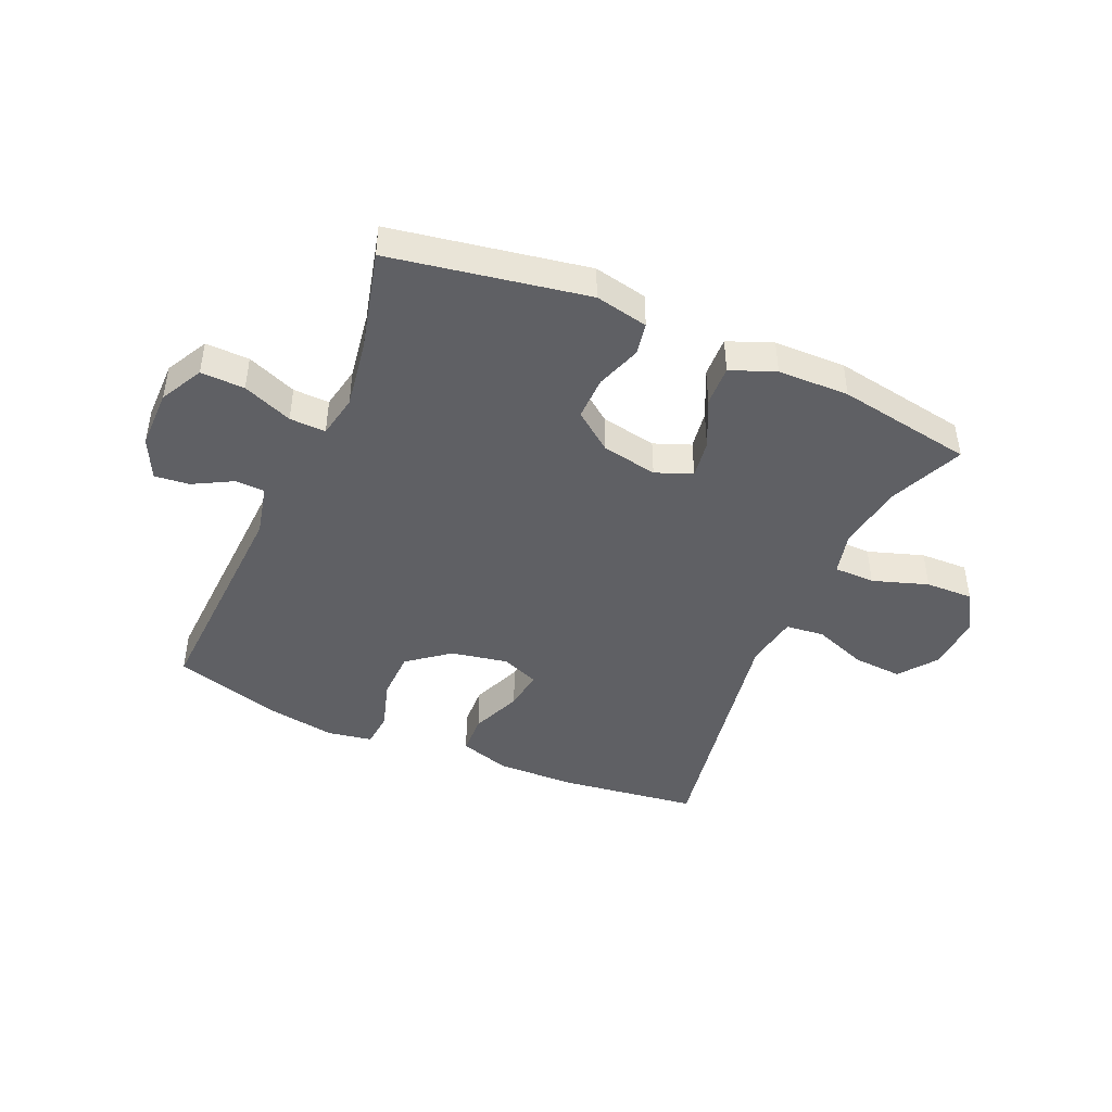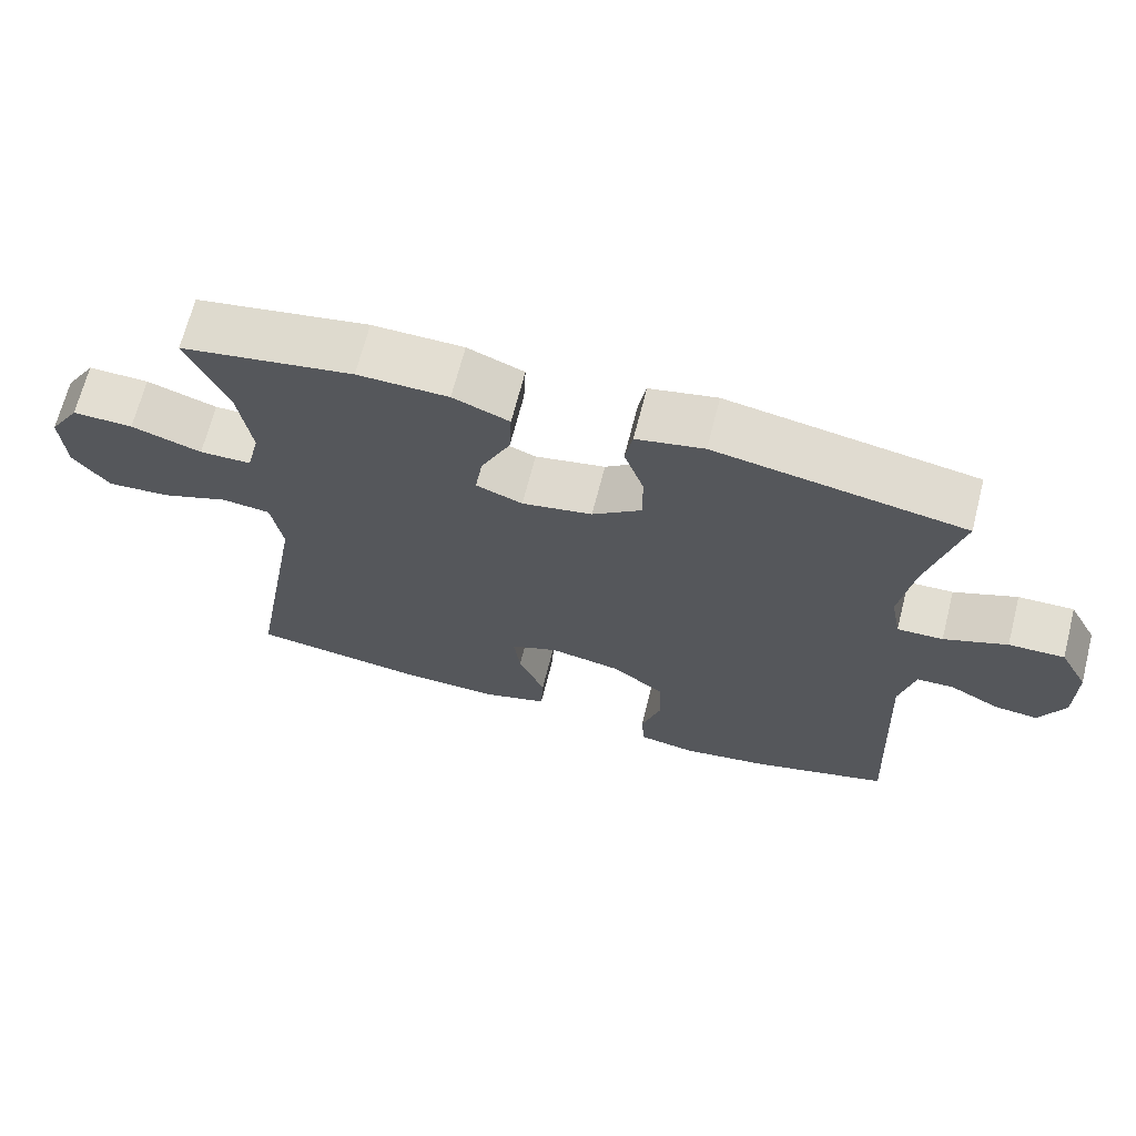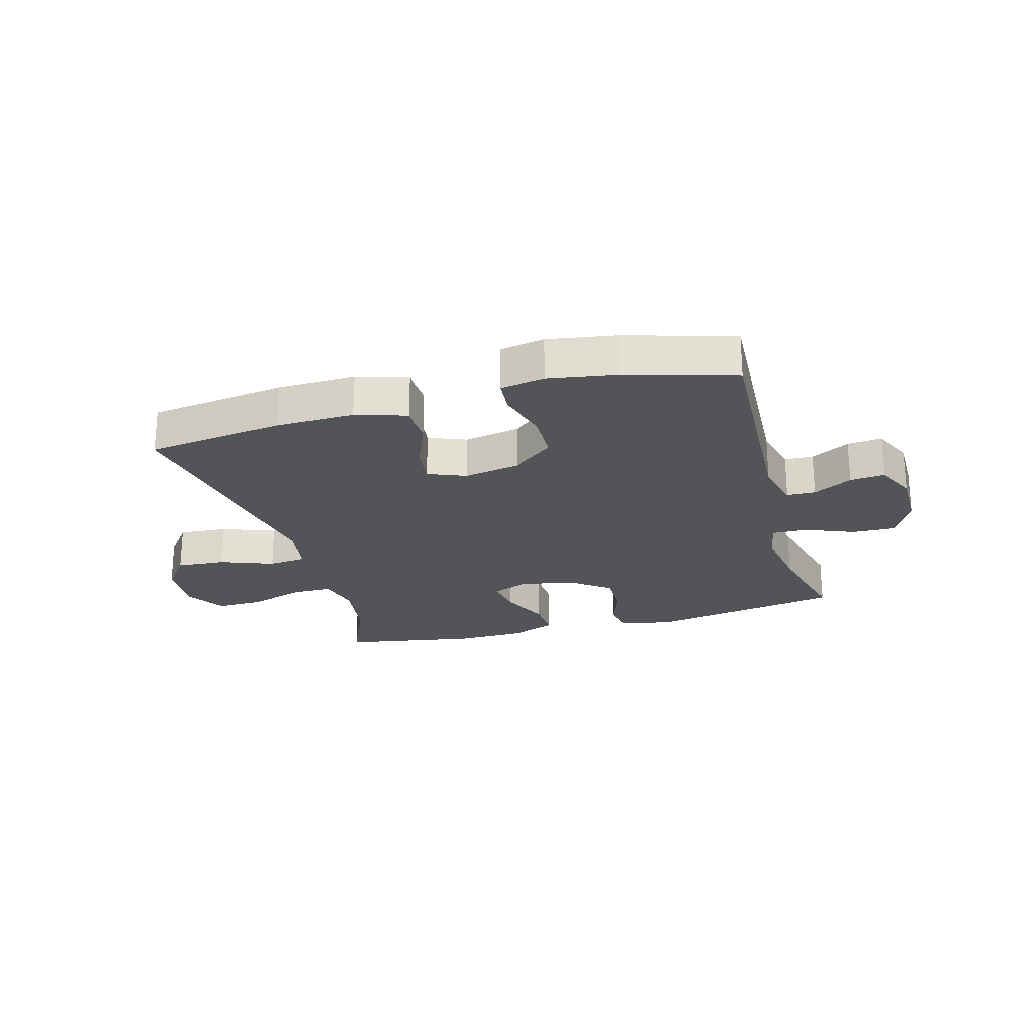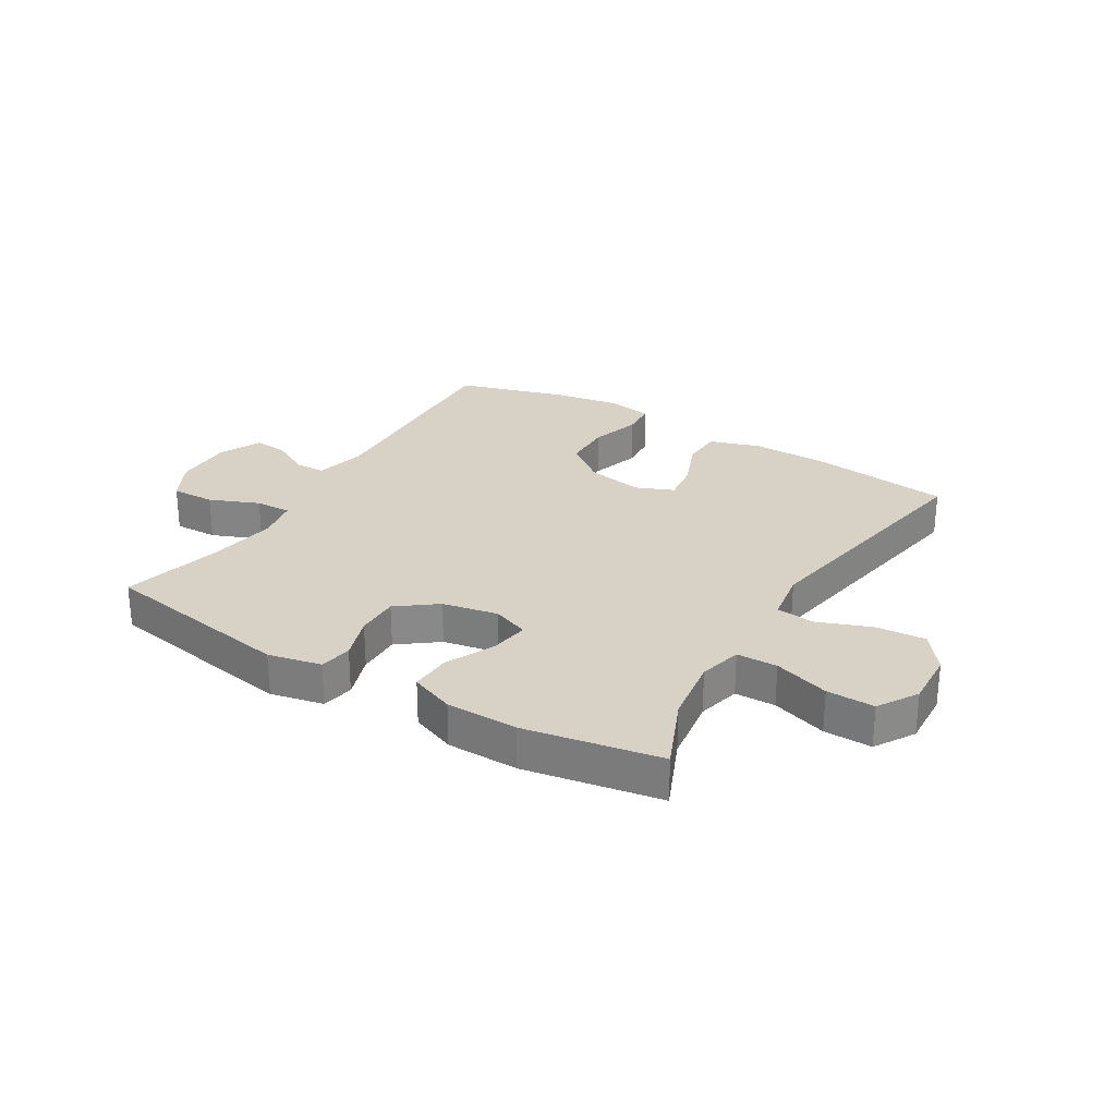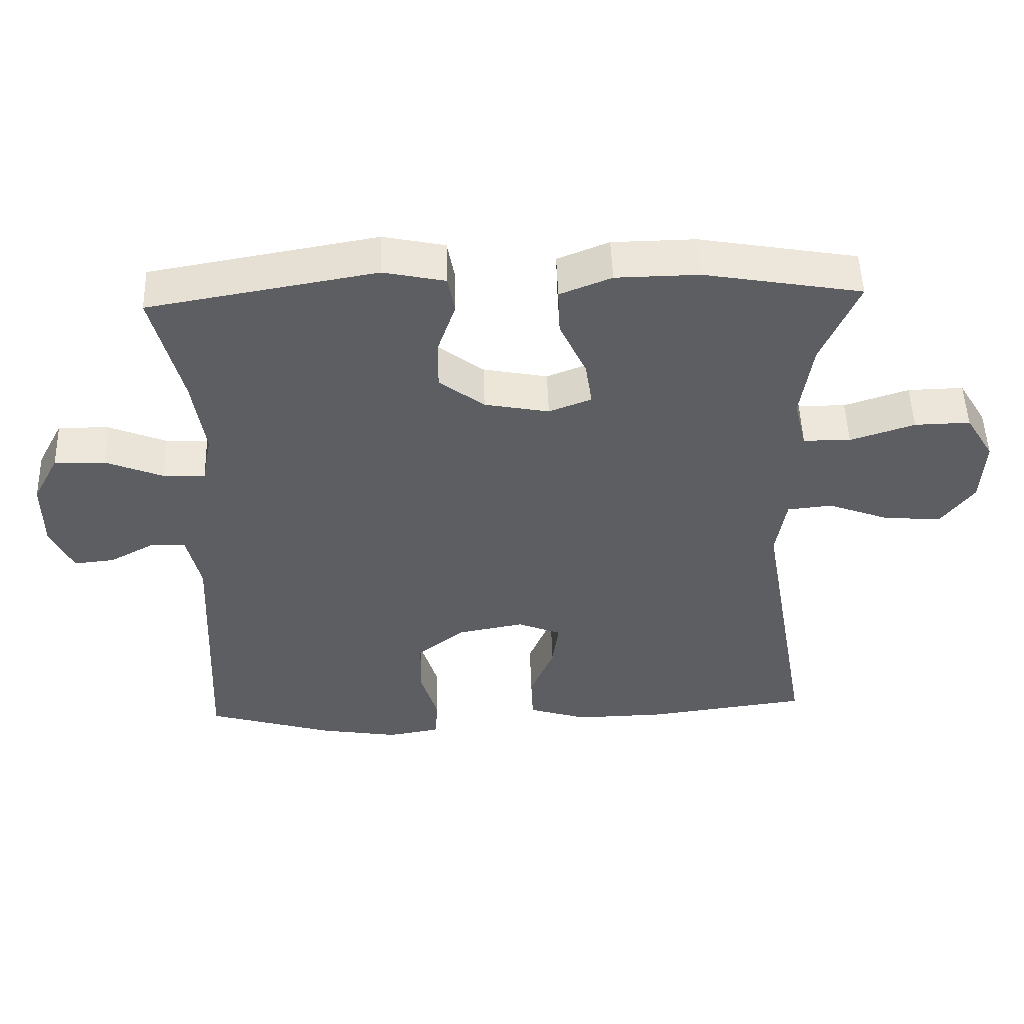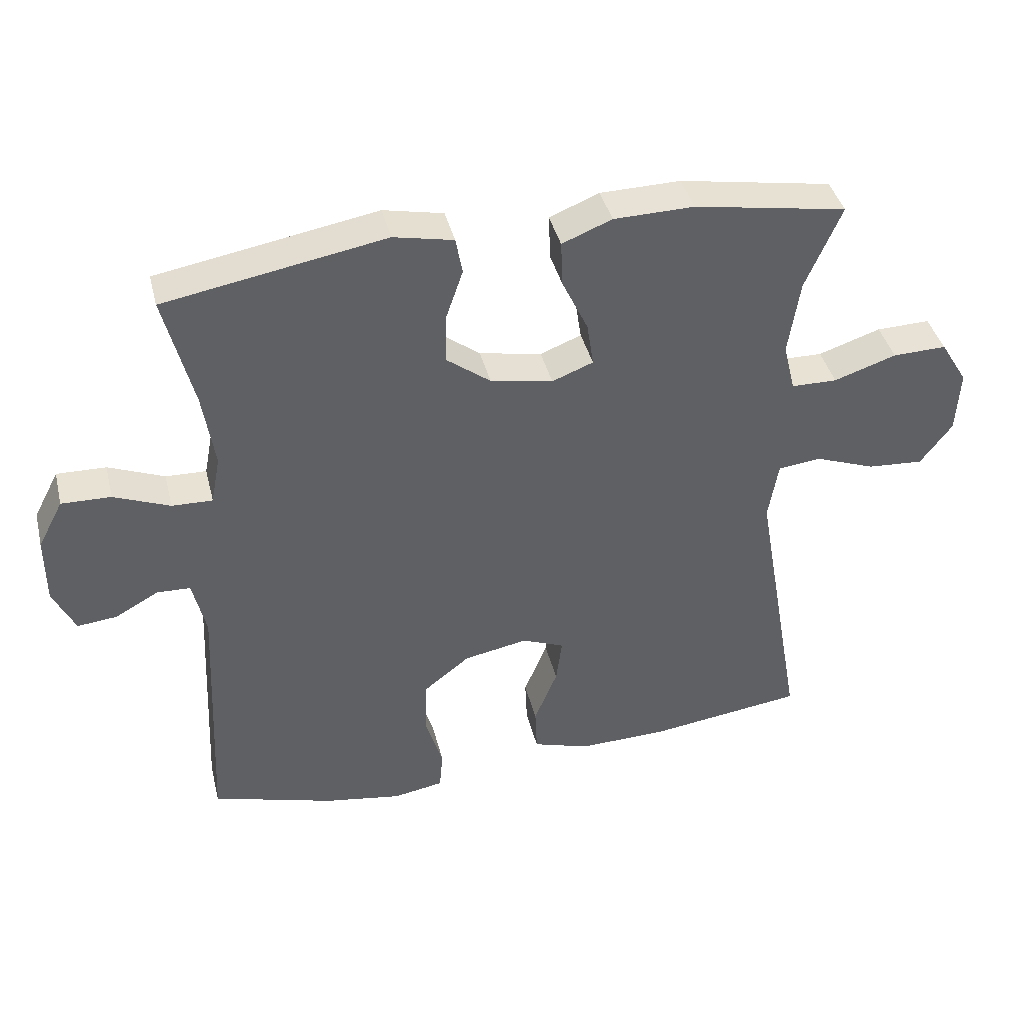
<metadata>
{"format":"obj","ext":"obj","renderer":"f3d","projection":"perspective","resolution":1024,"background":"white","views":[{"elev":-44.3,"azim":-23.6,"up":"+Y"},{"elev":67.7,"azim":-165.7,"up":"+Z"},{"elev":-23.6,"azim":-164.4,"up":"+Y"},{"elev":27.2,"azim":31.0,"up":"+Y"},{"elev":50.7,"azim":-1.8,"up":"+Z"},{"elev":40.6,"azim":-13.8,"up":"+Z"}]}
</metadata>
<code>
v 0.5 0.07 -0.5
v 0.266 0.07 -0.531
v 0.132 0.07 -0.534
v 0.046 0.07 -0.507
v 0.043 0.07 -0.438
v 0.078 0.07 -0.352
v 0.087 0.07 -0.283
v 0.023 0.07 -0.257
v -0.073 0.07 -0.275
v -0.143 0.07 -0.33
v -0.145 0.07 -0.414
v -0.119 0.07 -0.5
v -0.124 0.07 -0.56
v -0.2 0.07 -0.573
v -0.316 0.07 -0.554
v -0.5 0.07 -0.5
v -0.482 0.07 -0.113
v -0.502 0.07 -0.026
v -0.552 0.07 -0.024
v -0.618 0.07 -0.06
v -0.677 0.07 -0.066
v -0.71 0.07 0.003
v -0.71 0.07 0.105
v -0.672 0.07 0.177
v -0.598 0.07 0.175
v -0.514 0.07 0.141
v -0.453 0.07 0.139
v -0.439 0.07 0.212
v -0.457 0.07 0.328
v -0.5 0.07 0.5
v -0.169 0.07 0.558
v -0.079 0.07 0.539
v -0.069 0.07 0.484
v -0.095 0.07 0.408
v -0.096 0.07 0.334
v -0.03 0.07 0.284
v 0.064 0.07 0.266
v 0.126 0.07 0.29
v 0.116 0.07 0.356
v 0.077 0.07 0.439
v 0.074 0.07 0.508
v 0.149 0.07 0.538
v 0.27 0.07 0.54
v 0.5 0.07 0.5
v 0.446 0.07 0.374
v 0.429 0.07 0.26
v 0.447 0.07 0.187
v 0.516 0.07 0.186
v 0.61 0.07 0.217
v 0.691 0.07 0.219
v 0.732 0.07 0.152
v 0.727 0.07 0.056
v 0.679 0.07 -0.008
v 0.595 0.07 -0.002
v 0.504 0.07 0.032
v 0.439 0.07 0.025
v 0.424 0.07 -0.065
v 0.5 0 -0.5
v 0.266 0 -0.531
v 0.132 0 -0.534
v 0.046 0 -0.507
v 0.043 0 -0.438
v 0.078 0 -0.352
v 0.087 0 -0.283
v 0.023 0 -0.257
v -0.073 0 -0.275
v -0.143 0 -0.33
v -0.145 0 -0.414
v -0.119 0 -0.5
v -0.124 0 -0.56
v -0.2 0 -0.573
v -0.316 0 -0.554
v -0.5 0 -0.5
v -0.482 0 -0.113
v -0.502 0 -0.026
v -0.552 0 -0.024
v -0.618 0 -0.06
v -0.677 0 -0.066
v -0.71 0 0.003
v -0.71 0 0.105
v -0.672 0 0.177
v -0.598 0 0.175
v -0.514 0 0.141
v -0.453 0 0.139
v -0.439 0 0.212
v -0.457 0 0.328
v -0.5 0 0.5
v -0.169 0 0.558
v -0.079 0 0.539
v -0.069 0 0.484
v -0.095 0 0.408
v -0.096 0 0.334
v -0.03 0 0.284
v 0.064 0 0.266
v 0.126 0 0.29
v 0.116 0 0.356
v 0.077 0 0.439
v 0.074 0 0.508
v 0.149 0 0.538
v 0.27 0 0.54
v 0.5 0 0.5
v 0.446 0 0.374
v 0.429 0 0.26
v 0.447 0 0.187
v 0.516 0 0.186
v 0.61 0 0.217
v 0.691 0 0.219
v 0.732 0 0.152
v 0.727 0 0.056
v 0.679 0 -0.008
v 0.595 0 -0.002
v 0.504 0 0.032
v 0.439 0 0.025
v 0.424 0 -0.065
f 53 54 55
f 52 53 55
f 51 52 55
f 50 51 55
f 49 50 55
f 48 49 55
f 47 48 55 56
f 46 47 56 57
f 43 44 45
f 42 43 45
f 41 42 45
f 40 41 45
f 39 40 45
f 38 39 45 46
f 37 38 46 57
f 32 33 34
f 31 32 34
f 30 31 34
f 29 30 34
f 28 29 34 35
f 27 28 35 36
f 24 25 26
f 23 24 26
f 22 23 26
f 21 22 26
f 20 21 26
f 19 20 26
f 18 19 26 27
f 36 37 57
f 27 36 57
f 18 27 57
f 17 18 57
f 15 16 17
f 14 15 17
f 13 14 17
f 12 13 17
f 11 12 17
f 4 5 6
f 3 4 6
f 2 3 6
f 1 2 6
f 57 1 6
f 57 6 7
f 10 11 17
f 9 10 17
f 8 9 17 57
f 7 8 57
f 112 111 110
f 112 110 109
f 112 109 108
f 112 108 107
f 112 107 106
f 112 106 105
f 113 112 105 104
f 114 113 104 103
f 102 101 100
f 102 100 99
f 102 99 98
f 102 98 97
f 102 97 96
f 103 102 96 95
f 114 103 95 94
f 91 90 89
f 91 89 88
f 91 88 87
f 91 87 86
f 92 91 86 85
f 93 92 85 84
f 83 82 81
f 83 81 80
f 83 80 79
f 83 79 78
f 83 78 77
f 83 77 76
f 84 83 76 75
f 114 94 93
f 114 93 84
f 114 84 75
f 114 75 74
f 74 73 72
f 74 72 71
f 74 71 70
f 74 70 69
f 74 69 68
f 63 62 61
f 63 61 60
f 63 60 59
f 63 59 58
f 63 58 114
f 64 63 114
f 74 68 67
f 74 67 66
f 114 74 66 65
f 114 65 64
f 1 58 59 2
f 2 59 60 3
f 3 60 61 4
f 4 61 62 5
f 5 62 63 6
f 6 63 64 7
f 7 64 65 8
f 8 65 66 9
f 9 66 67 10
f 10 67 68 11
f 11 68 69 12
f 12 69 70 13
f 13 70 71 14
f 14 71 72 15
f 15 72 73 16
f 16 73 74 17
f 17 74 75 18
f 18 75 76 19
f 19 76 77 20
f 20 77 78 21
f 21 78 79 22
f 22 79 80 23
f 23 80 81 24
f 24 81 82 25
f 25 82 83 26
f 26 83 84 27
f 27 84 85 28
f 28 85 86 29
f 29 86 87 30
f 30 87 88 31
f 31 88 89 32
f 32 89 90 33
f 33 90 91 34
f 34 91 92 35
f 35 92 93 36
f 36 93 94 37
f 37 94 95 38
f 38 95 96 39
f 39 96 97 40
f 40 97 98 41
f 41 98 99 42
f 42 99 100 43
f 43 100 101 44
f 44 101 102 45
f 45 102 103 46
f 46 103 104 47
f 47 104 105 48
f 48 105 106 49
f 49 106 107 50
f 50 107 108 51
f 51 108 109 52
f 52 109 110 53
f 53 110 111 54
f 54 111 112 55
f 55 112 113 56
f 56 113 114 57
f 57 114 58 1

</code>
